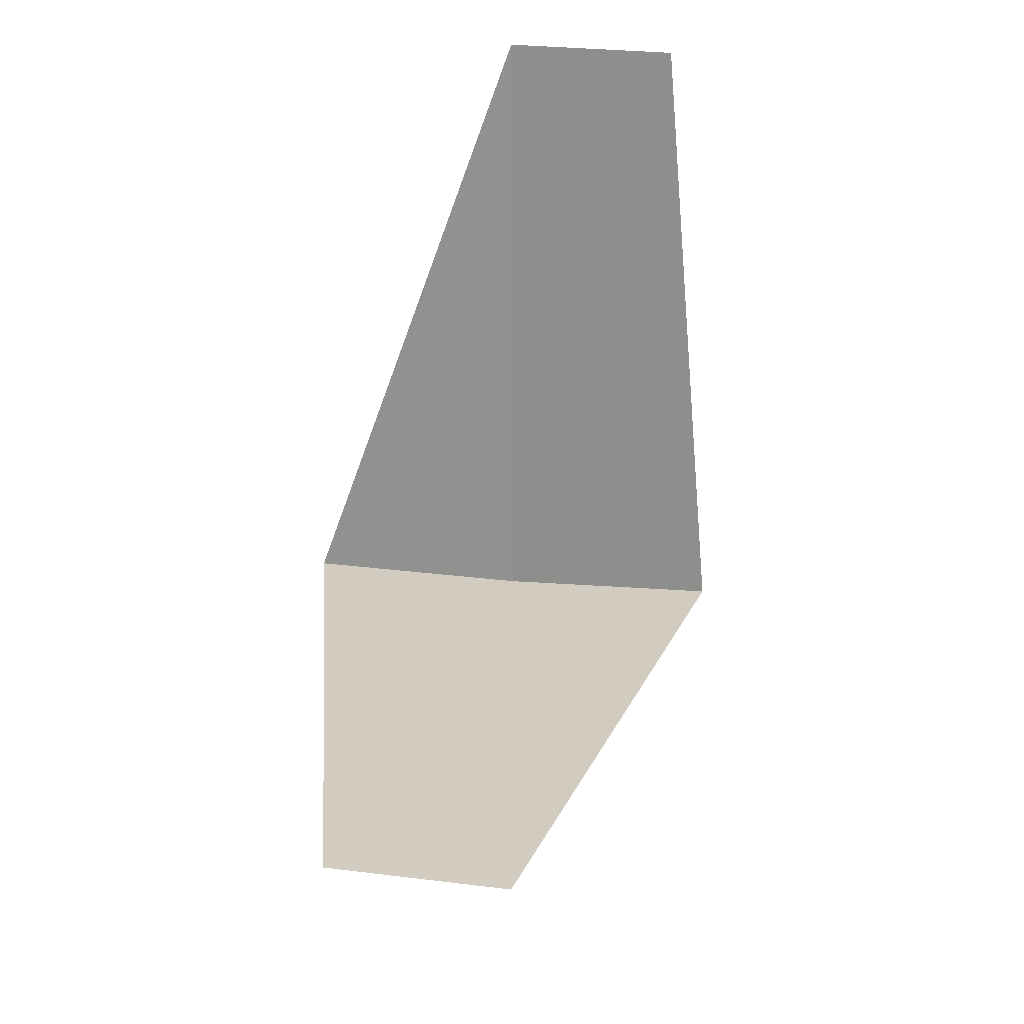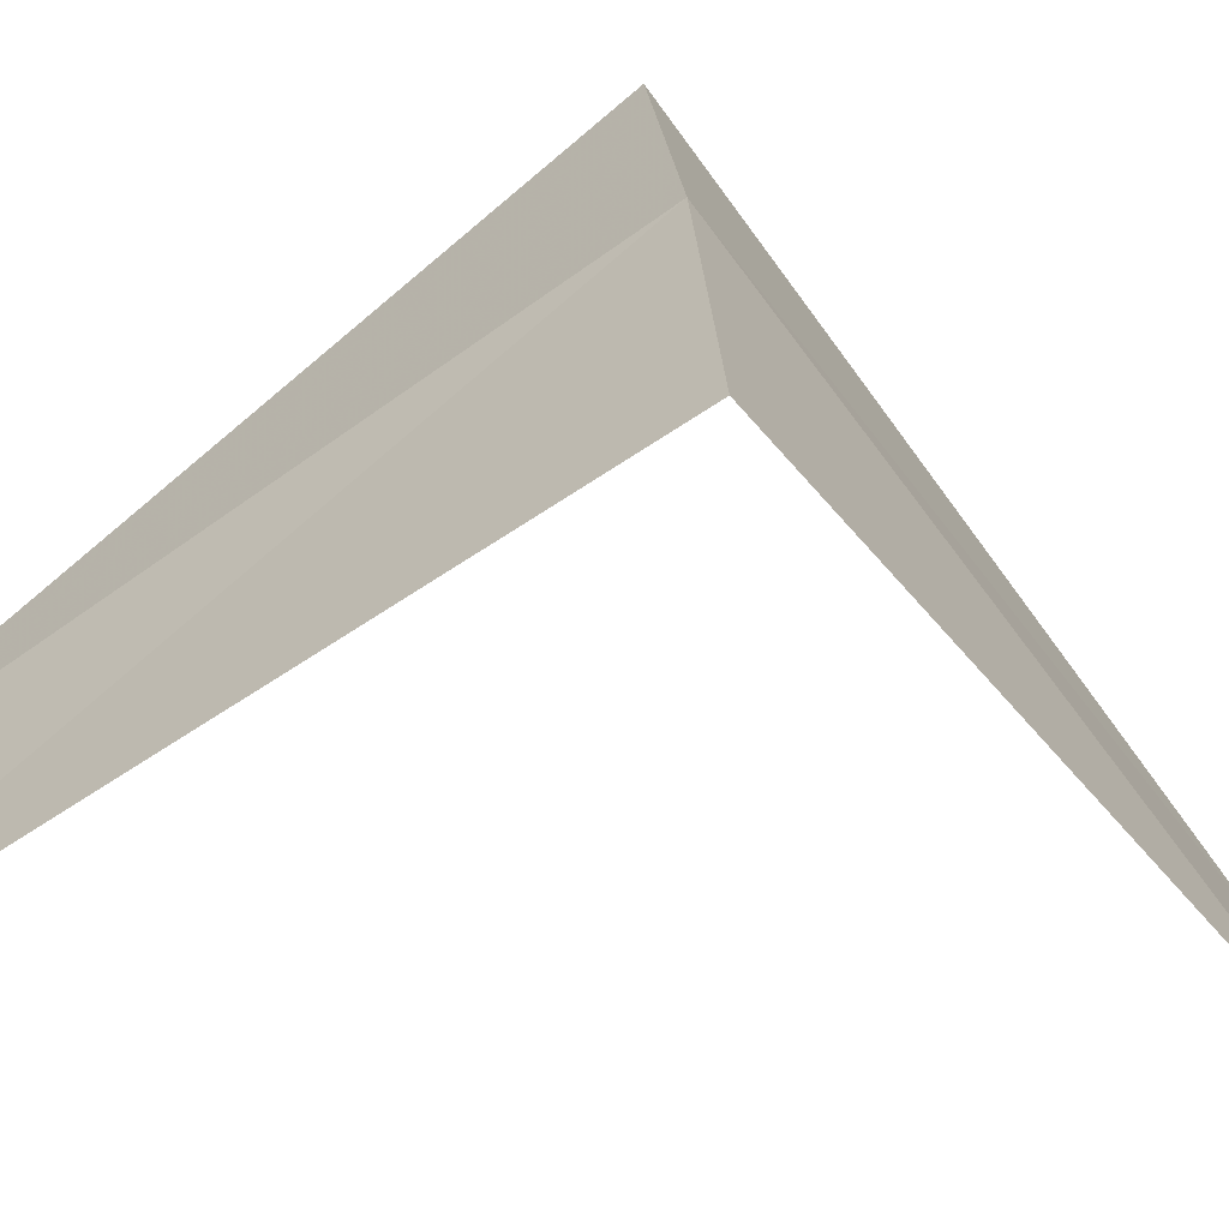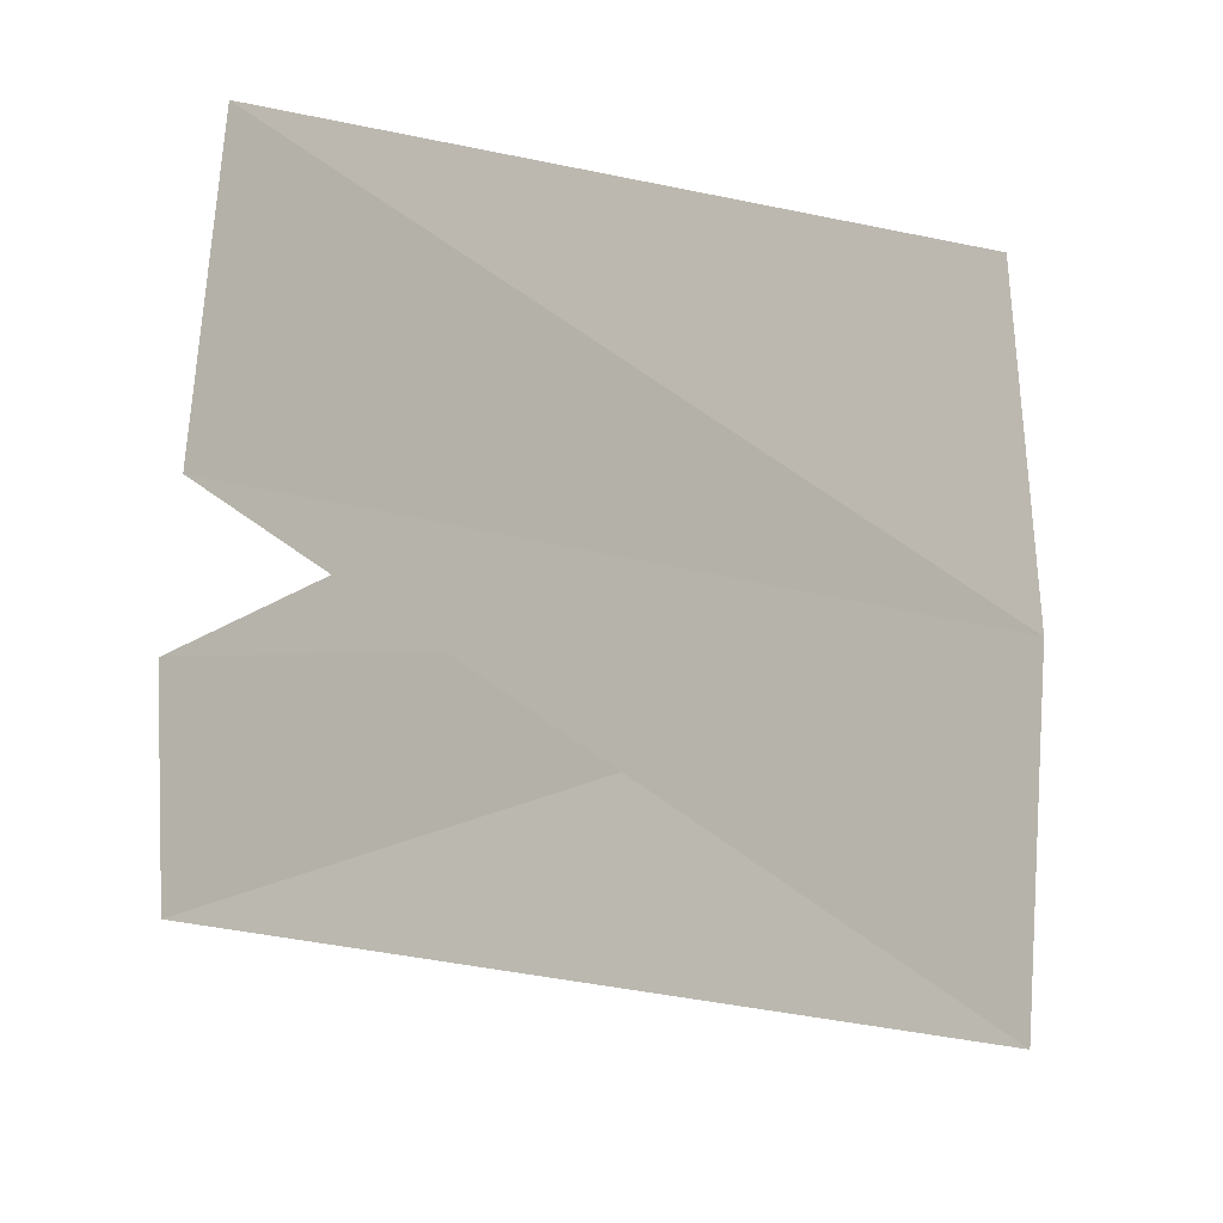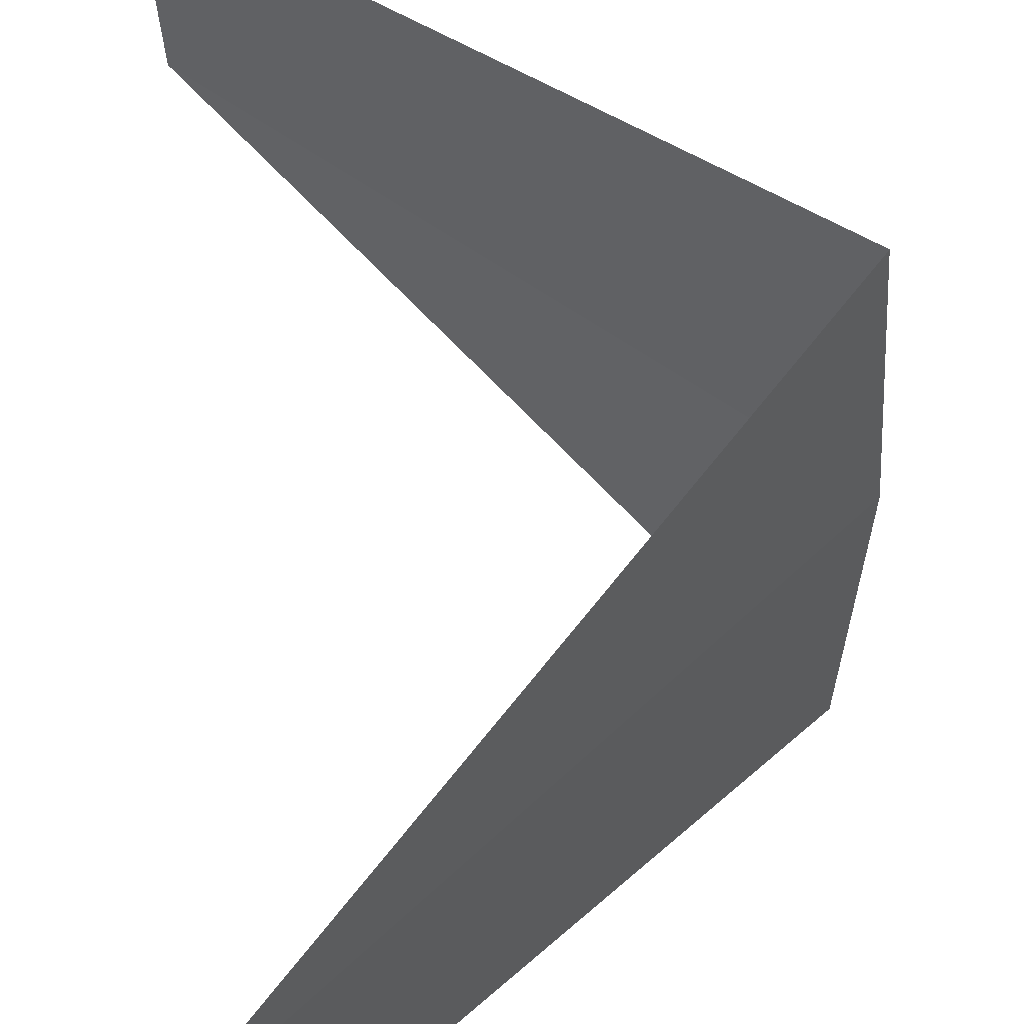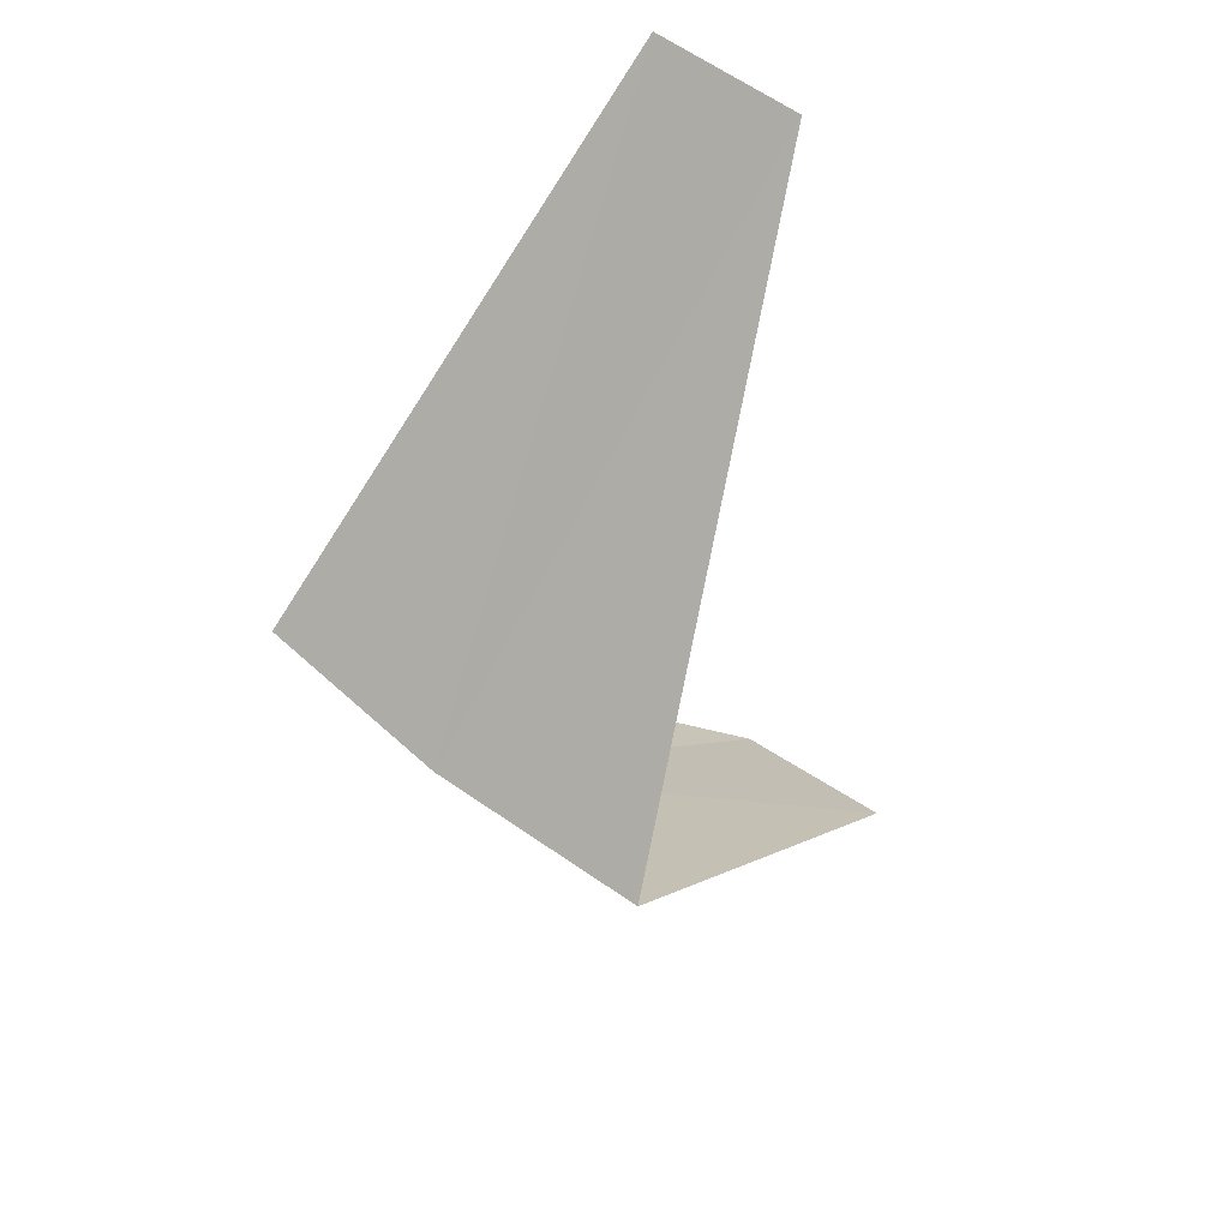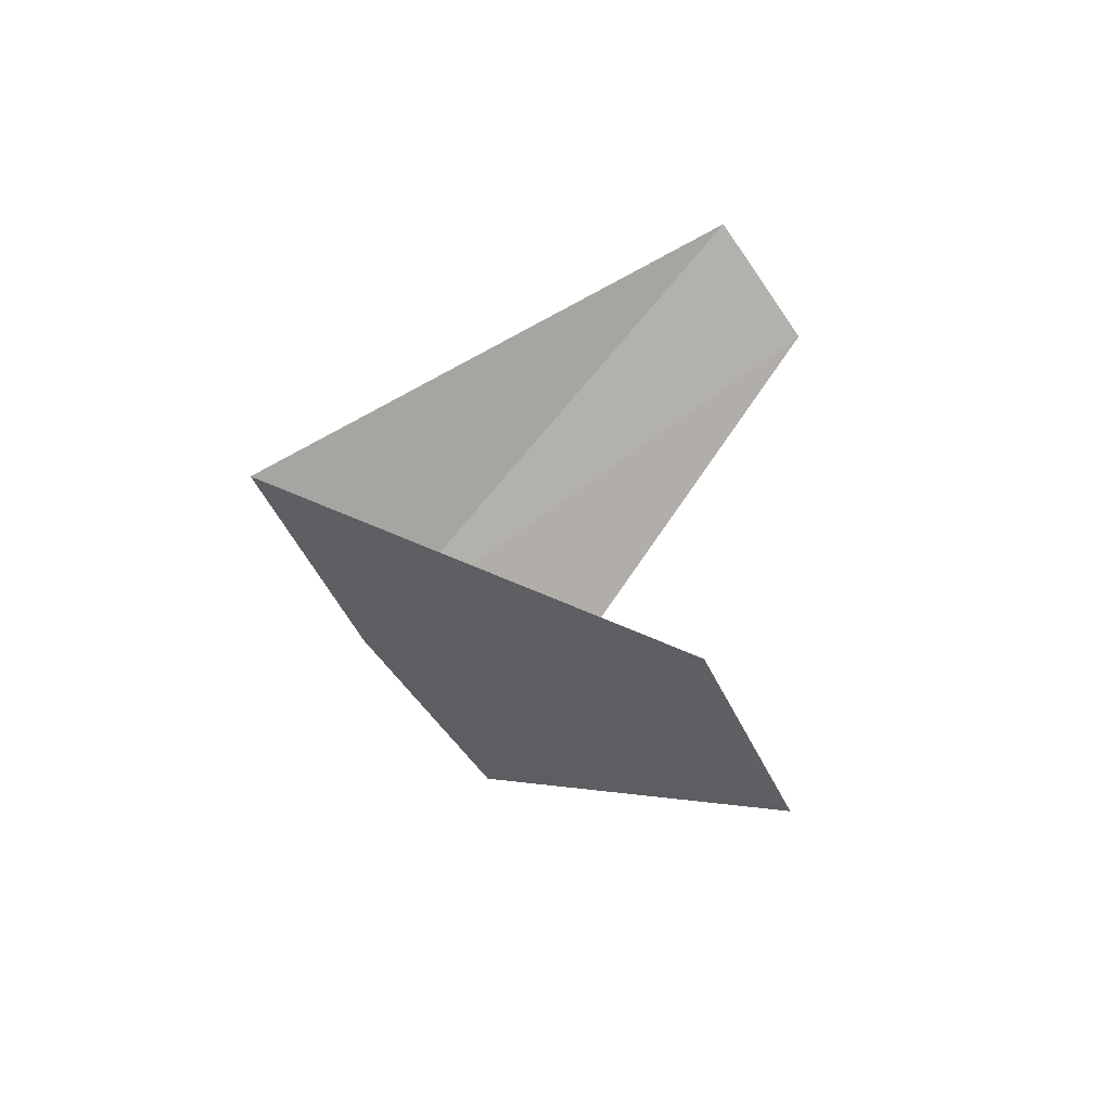
<metadata>
{"format":"obj","ext":"obj","renderer":"f3d","projection":"perspective","resolution":1024,"background":"white","views":[{"elev":-21.1,"azim":90.2,"up":"+Z"},{"elev":-65.5,"azim":-99.0,"up":"+Y"},{"elev":-26.8,"azim":172.6,"up":"+Y"},{"elev":46.6,"azim":176.8,"up":"+Y"},{"elev":53.6,"azim":-47.3,"up":"+Z"},{"elev":-49.7,"azim":30.1,"up":"+Z"}]}
</metadata>
<code>
v -4 0 9
v -3 0 8
v -3.968 0.5013 8.96
v -2.976 -0.376 8.04
v -3.968 -0.5013 9.04
v -2.976 0.376 9.96
v -3 0 10
f 1 3 2
f 1 2 4
f 1 4 5
f 1 6 3
f 1 5 7
f 1 7 6

</code>
